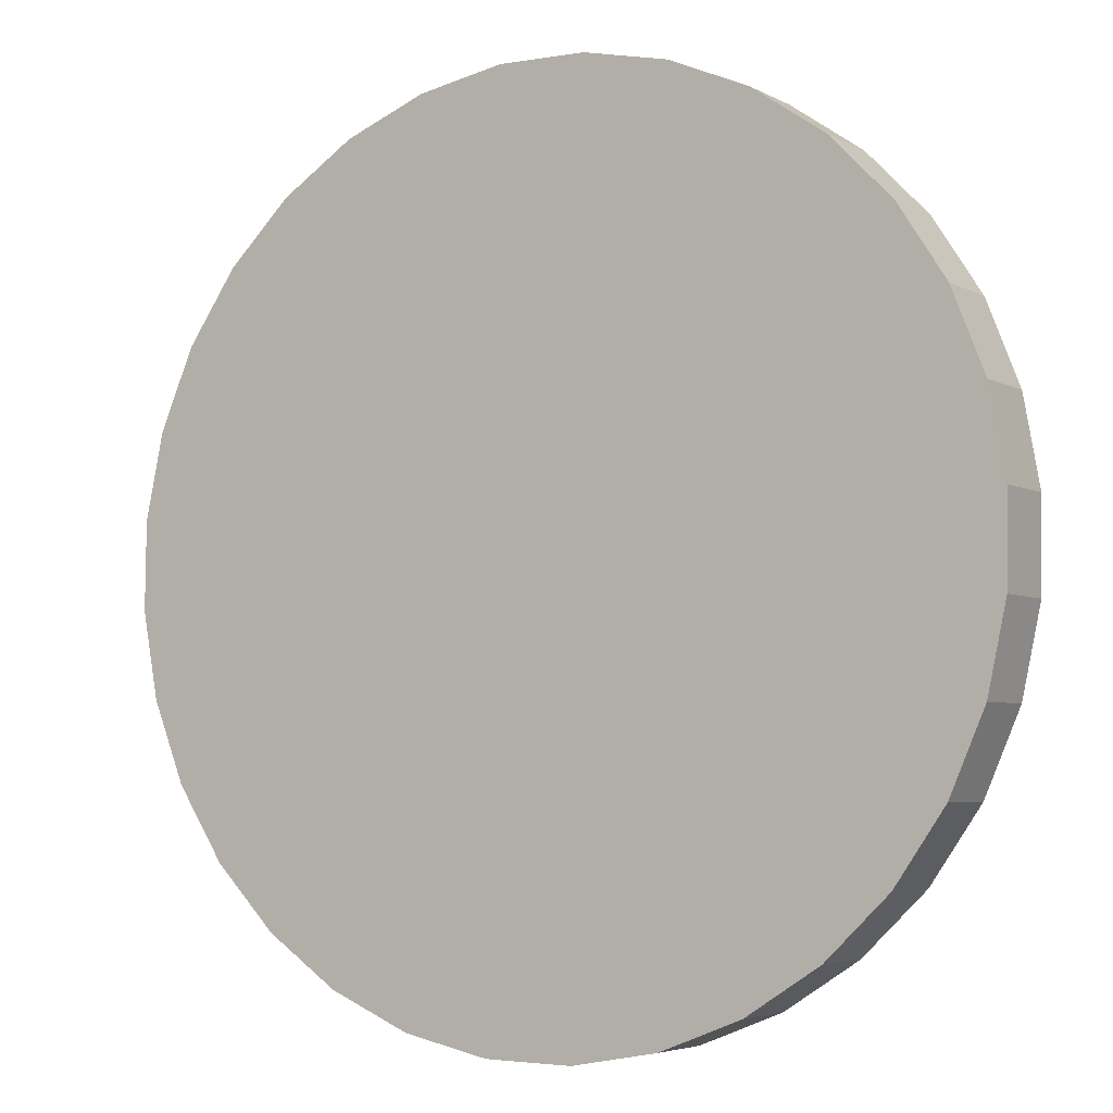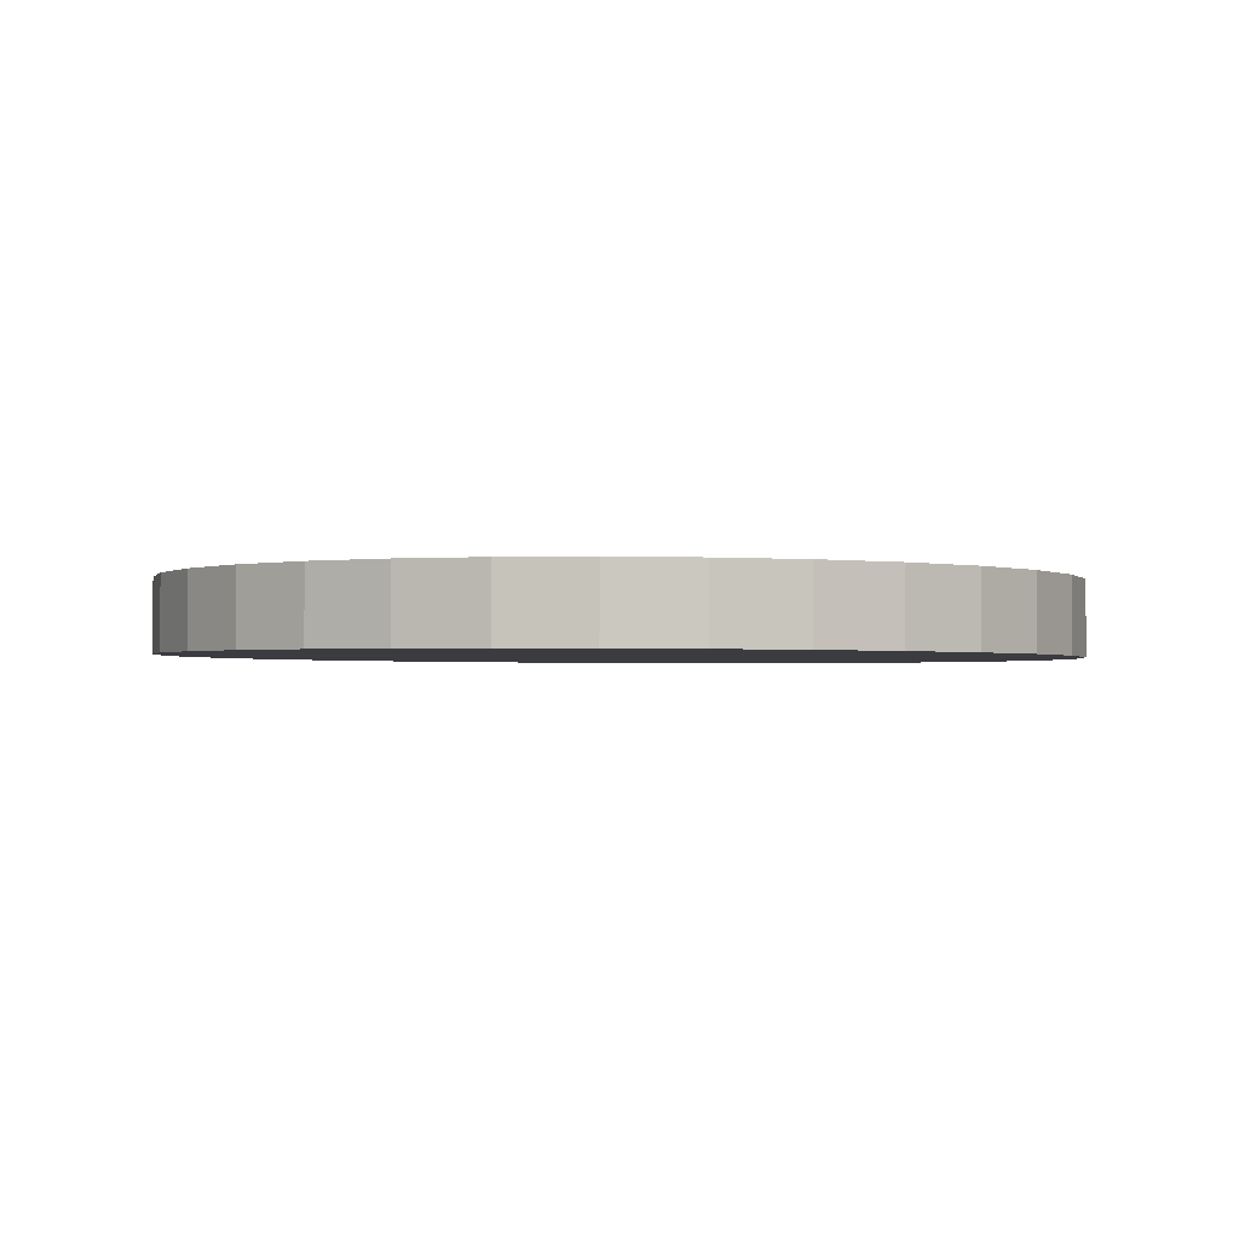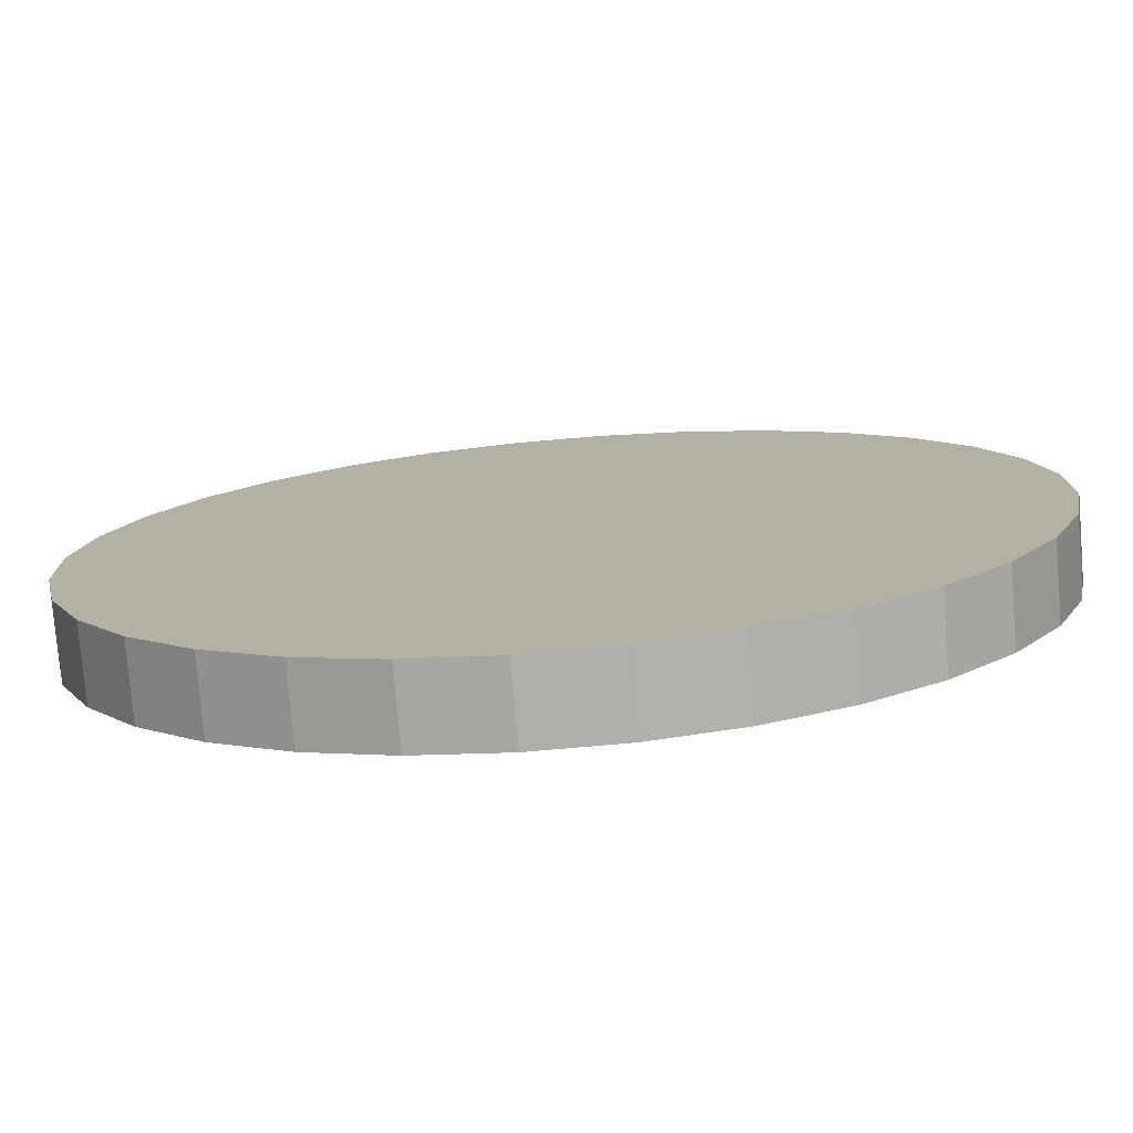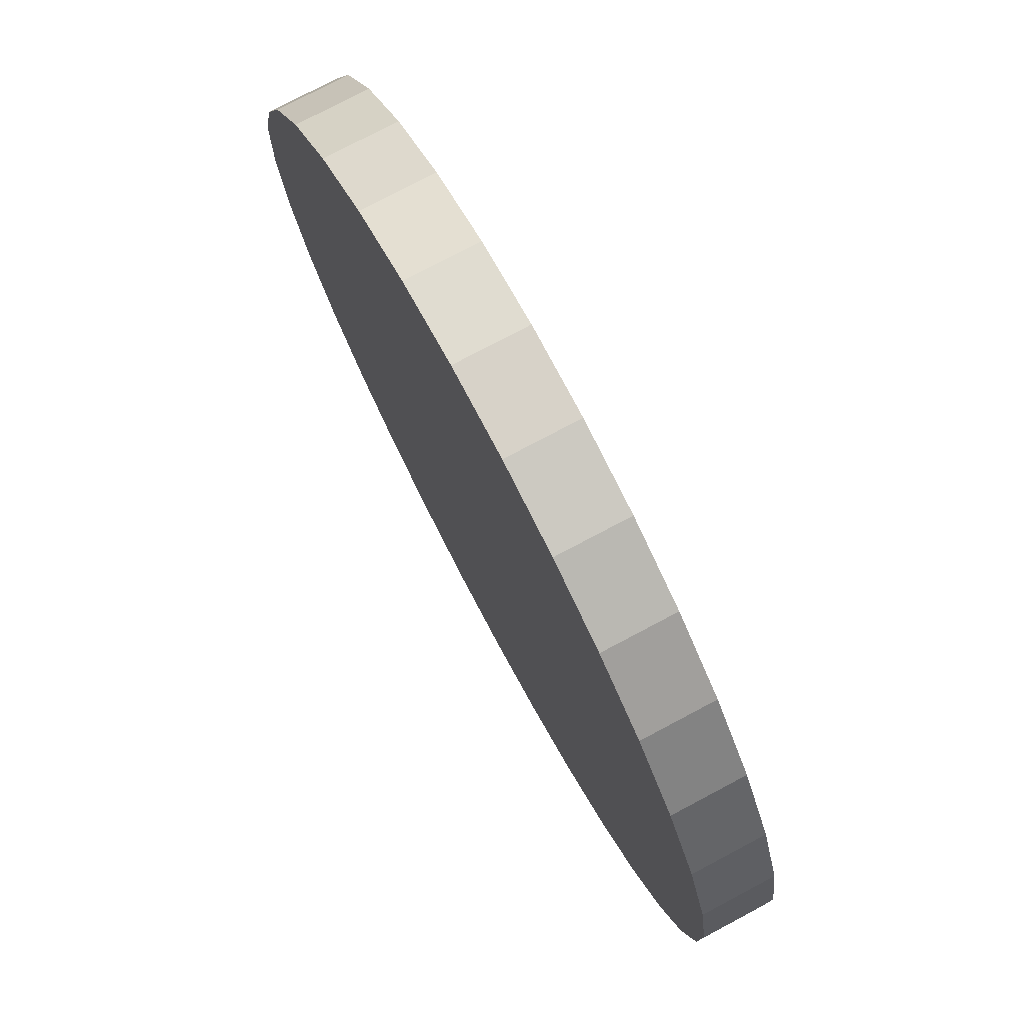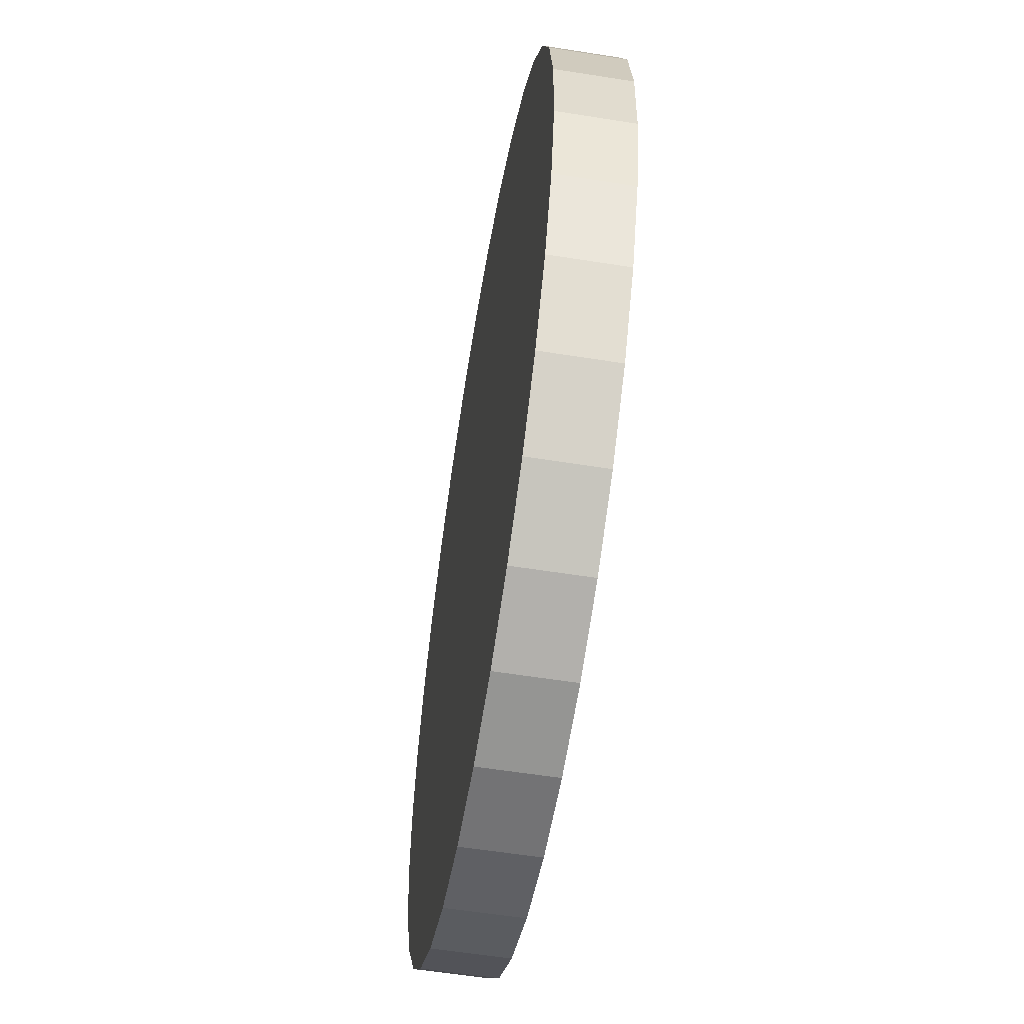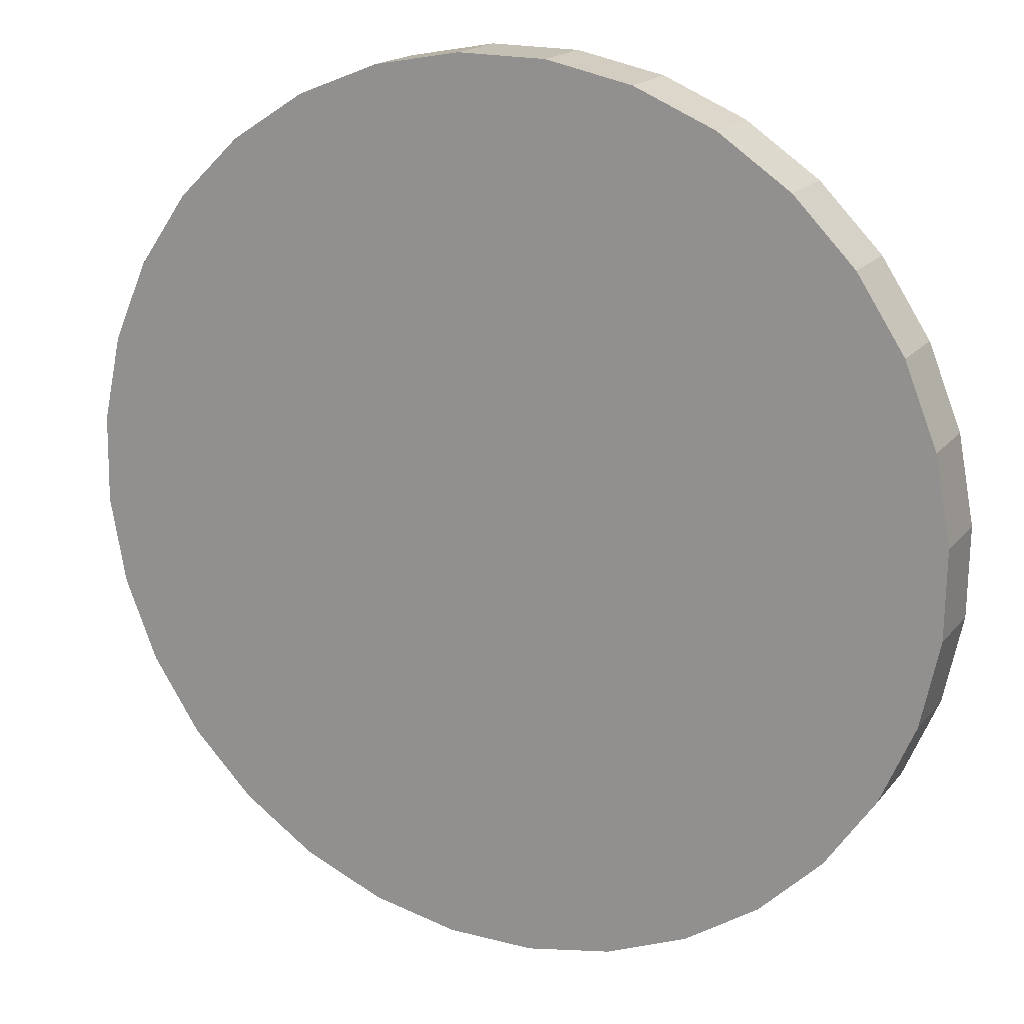
<metadata>
{"format":"obj","ext":"obj","renderer":"f3d","projection":"perspective","resolution":1024,"background":"white","views":[{"elev":-4.4,"azim":31.5,"up":"+Z"},{"elev":-1.7,"azim":42.2,"up":"+Y"},{"elev":-77.7,"azim":-175.4,"up":"+Z"},{"elev":76.9,"azim":61.9,"up":"+Z"},{"elev":-56.8,"azim":80.5,"up":"+Z"},{"elev":17.7,"azim":25.6,"up":"+Z"}]}
</metadata>
<code>
o Cylinder
v 0.1574 0.3627 -1.026
v 0.1575 0.4286 -1.026
v 0.2299 0.3625 -1.057
v 0.2301 0.4284 -1.057
v 0.3072 0.3622 -1.073
v 0.3073 0.4282 -1.074
v 0.3861 0.3621 -1.074
v 0.3863 0.428 -1.075
v 0.4638 0.3619 -1.06
v 0.4639 0.4278 -1.06
v 0.5371 0.3618 -1.031
v 0.5373 0.4278 -1.031
v 0.6034 0.3618 -0.988
v 0.6035 0.4277 -0.9883
v 0.66 0.3619 -0.933
v 0.6601 0.4278 -0.9332
v 0.7047 0.362 -0.868
v 0.7048 0.4279 -0.8682
v 0.7359 0.3621 -0.7956
v 0.736 0.428 -0.7958
v 0.7523 0.3623 -0.7184
v 0.7525 0.4283 -0.7186
v 0.7534 0.3626 -0.6395
v 0.7535 0.4285 -0.6397
v 0.739 0.3629 -0.5618
v 0.7391 0.4288 -0.562
v 0.7097 0.3632 -0.4885
v 0.7099 0.4291 -0.4887
v 0.6667 0.3635 -0.4222
v 0.6669 0.4294 -0.4225
v 0.6117 0.3638 -0.3657
v 0.6118 0.4297 -0.3659
v 0.5466 0.3641 -0.3209
v 0.5467 0.43 -0.3211
v 0.474 0.3643 -0.2896
v 0.4742 0.4302 -0.2898
v 0.3968 0.3646 -0.2731
v 0.3969 0.4305 -0.2734
v 0.3178 0.3647 -0.272
v 0.318 0.4307 -0.2722
v 0.2402 0.3649 -0.2863
v 0.2403 0.4308 -0.2865
v 0.1668 0.365 -0.3155
v 0.167 0.4309 -0.3157
v 0.1006 0.365 -0.3584
v 0.1007 0.4309 -0.3586
v 0.04399 0.3649 -0.4134
v 0.04414 0.4308 -0.4136
v -0.000756 0.3648 -0.4784
v -0.000604 0.4307 -0.4786
v -0.03194 0.3647 -0.5509
v -0.03179 0.4306 -0.5511
v -0.04838 0.3645 -0.6281
v -0.04823 0.4304 -0.6283
v -0.04943 0.3642 -0.707
v -0.04928 0.4301 -0.7072
v -0.03505 0.3639 -0.7846
v -0.0349 0.4299 -0.7848
v -0.005804 0.3636 -0.858
v -0.005652 0.4296 -0.8582
v 0.03719 0.3633 -0.9242
v 0.03735 0.4292 -0.9244
v 0.09229 0.363 -0.9808
v 0.09244 0.4289 -0.981
f 1 2 4 3
f 3 4 6 5
f 5 6 8 7
f 7 8 10 9
f 9 10 12 11
f 11 12 14 13
f 13 14 16 15
f 15 16 18 17
f 17 18 20 19
f 19 20 22 21
f 21 22 24 23
f 23 24 26 25
f 25 26 28 27
f 27 28 30 29
f 29 30 32 31
f 31 32 34 33
f 33 34 36 35
f 35 36 38 37
f 37 38 40 39
f 39 40 42 41
f 41 42 44 43
f 43 44 46 45
f 45 46 48 47
f 47 48 50 49
f 49 50 52 51
f 51 52 54 53
f 53 54 56 55
f 55 56 58 57
f 57 58 60 59
f 59 60 62 61
f 63 64 2 1
f 61 62 64 63
f 1 3 5 7 9 11 13 15 17 19 21 23 25 27 29 31 33 35 37 39 41 43 45 47 49 51 53 55 57 59 61 63
f 4 2 64 62 60 58 56 54 52 50 48 46 44 42 40 38 36 34 32 30 28 26 24 22 20 18 16 14 12 10 8 6

</code>
